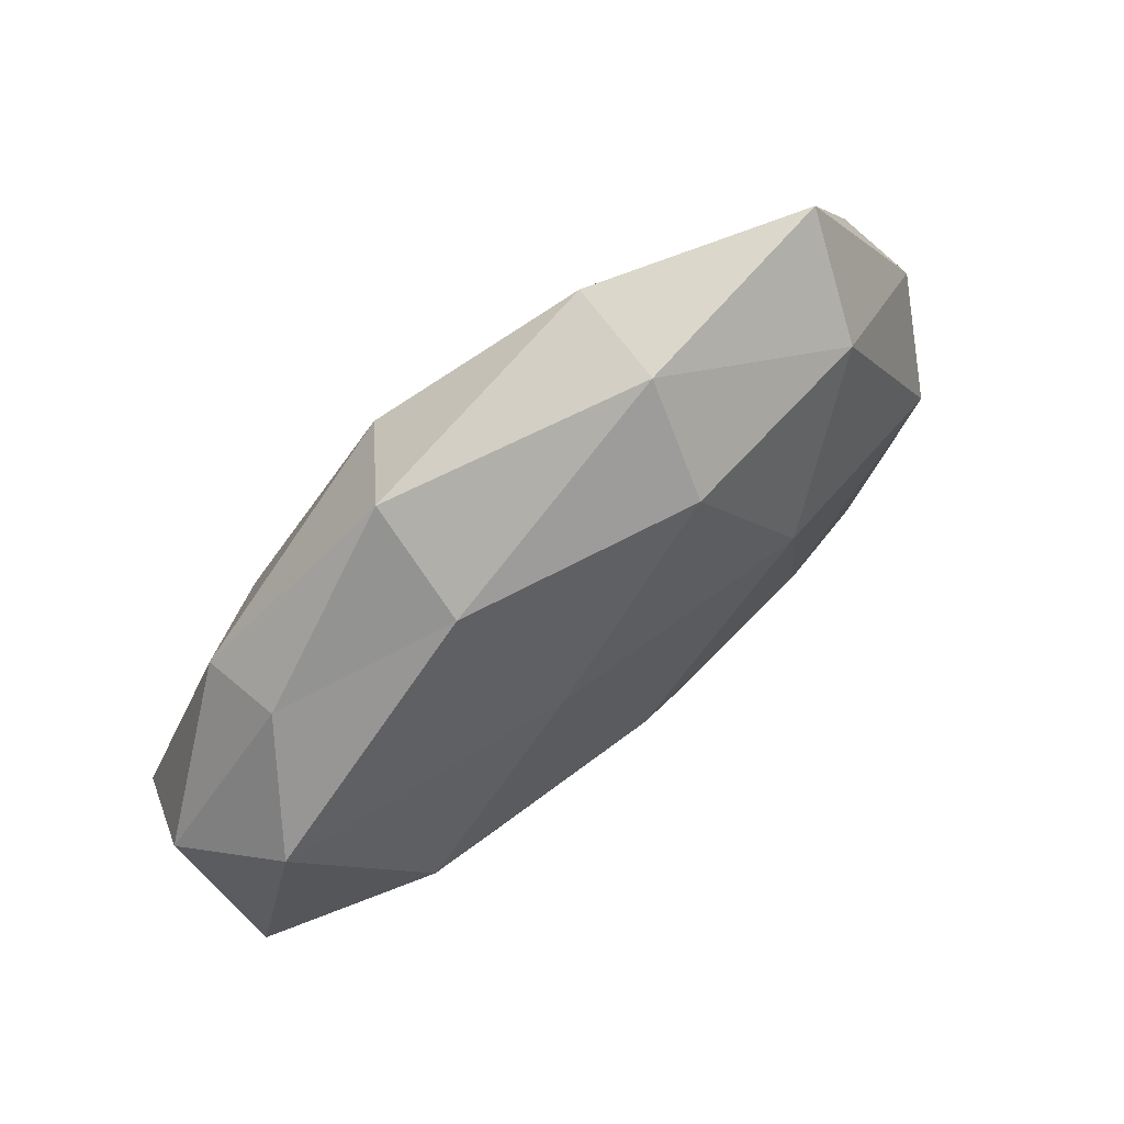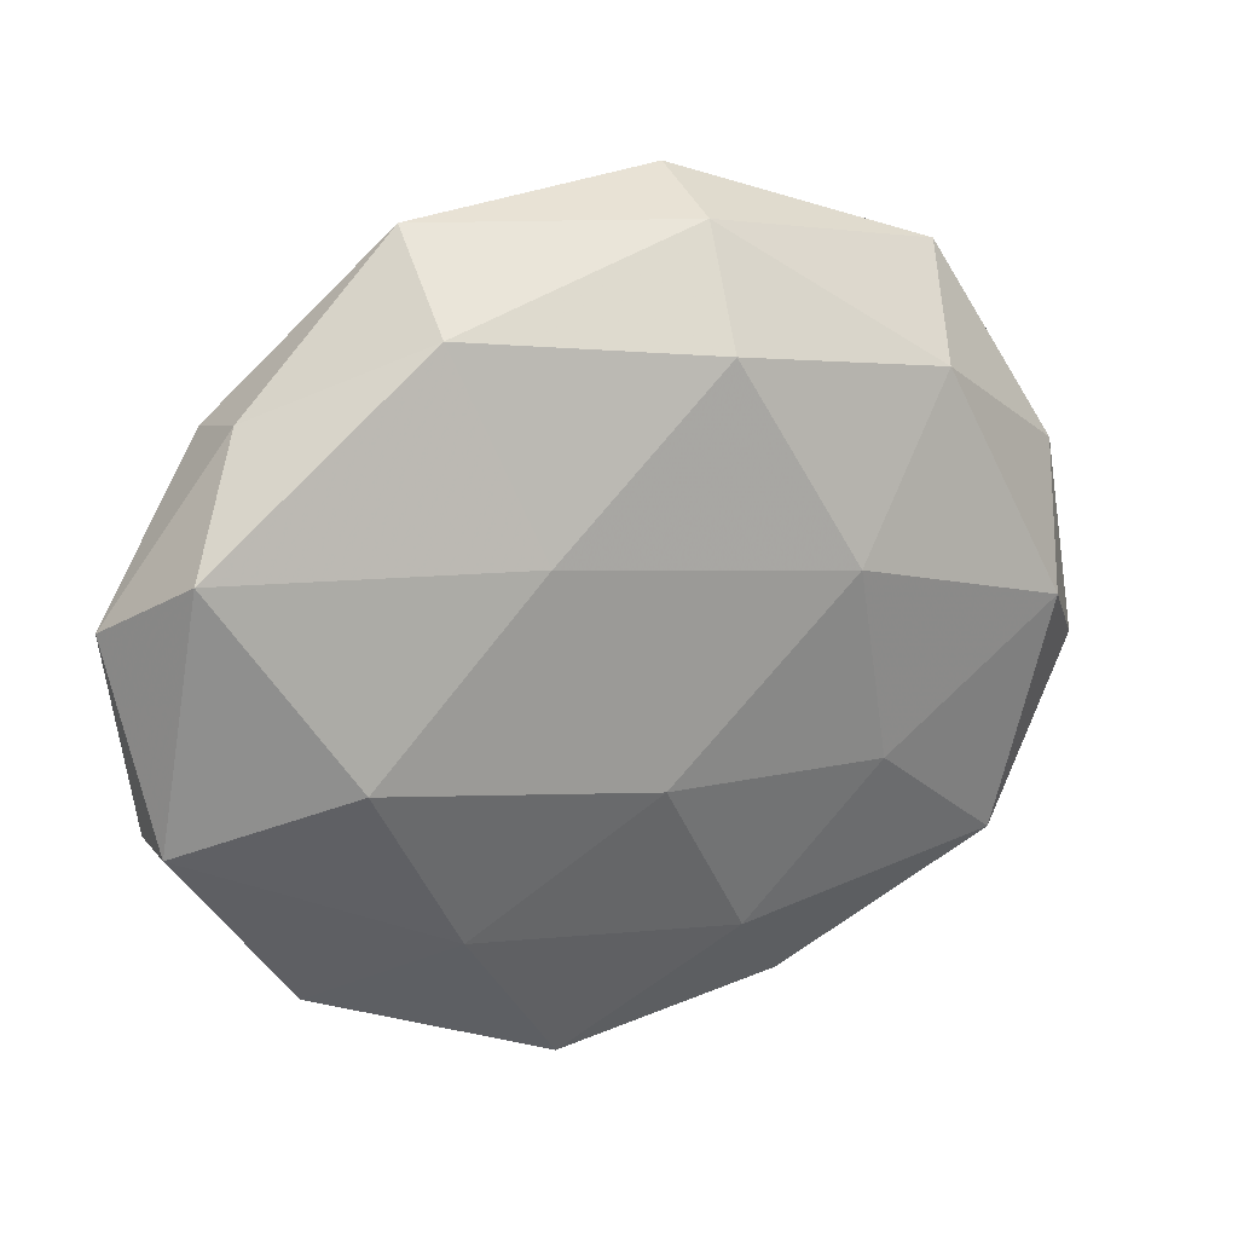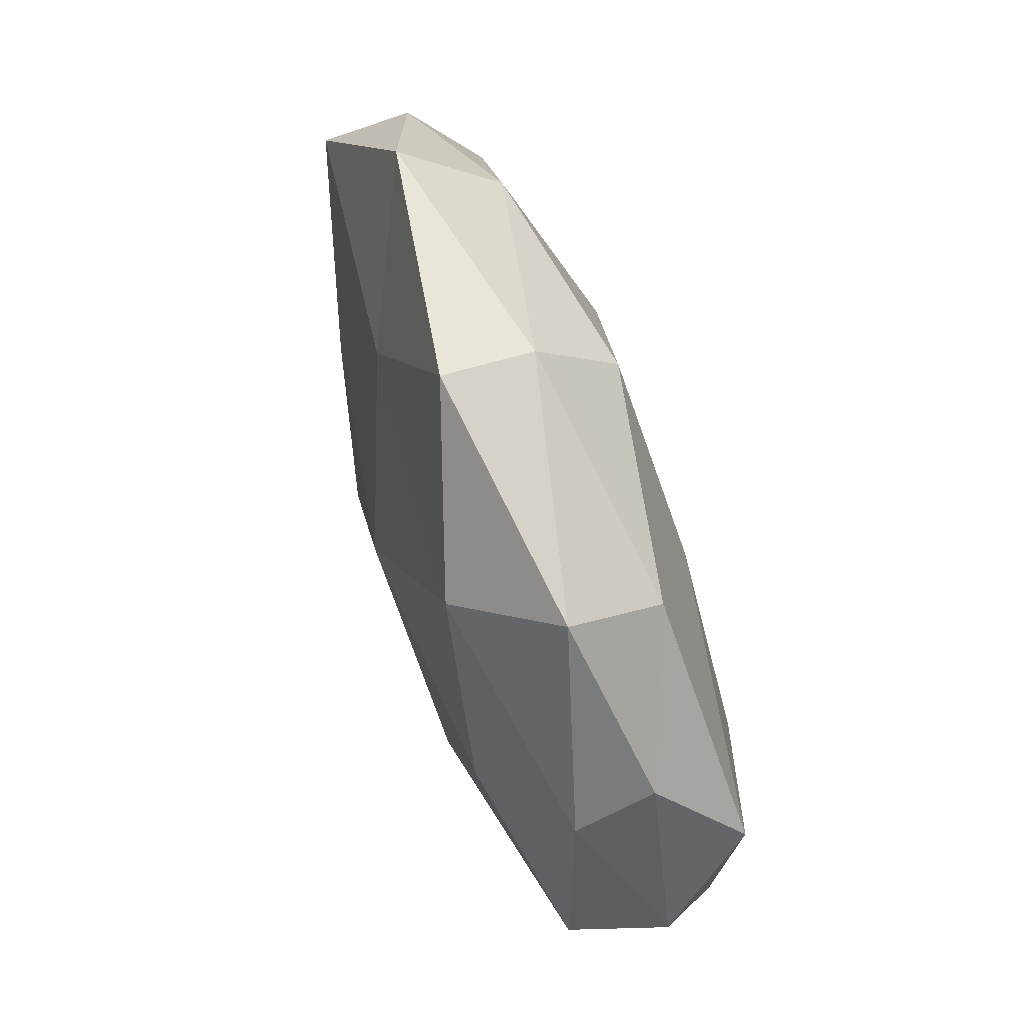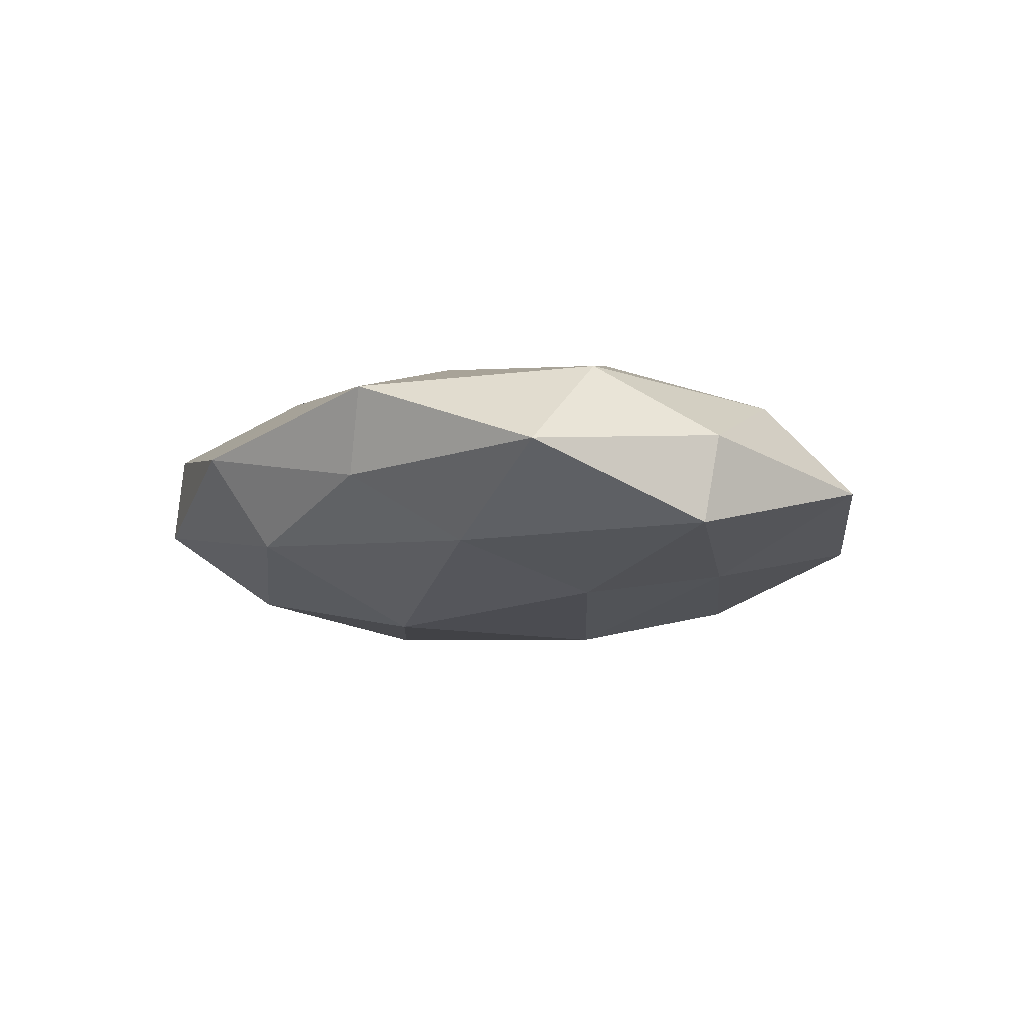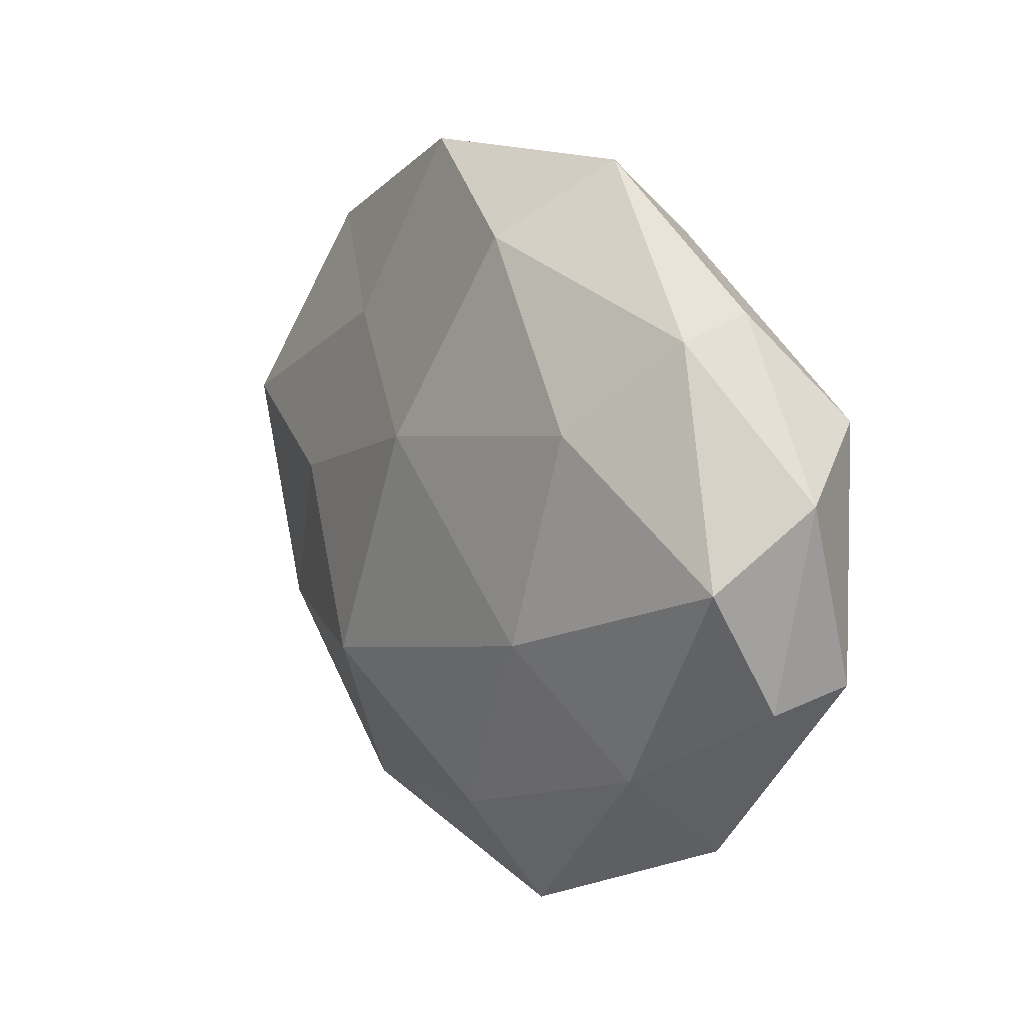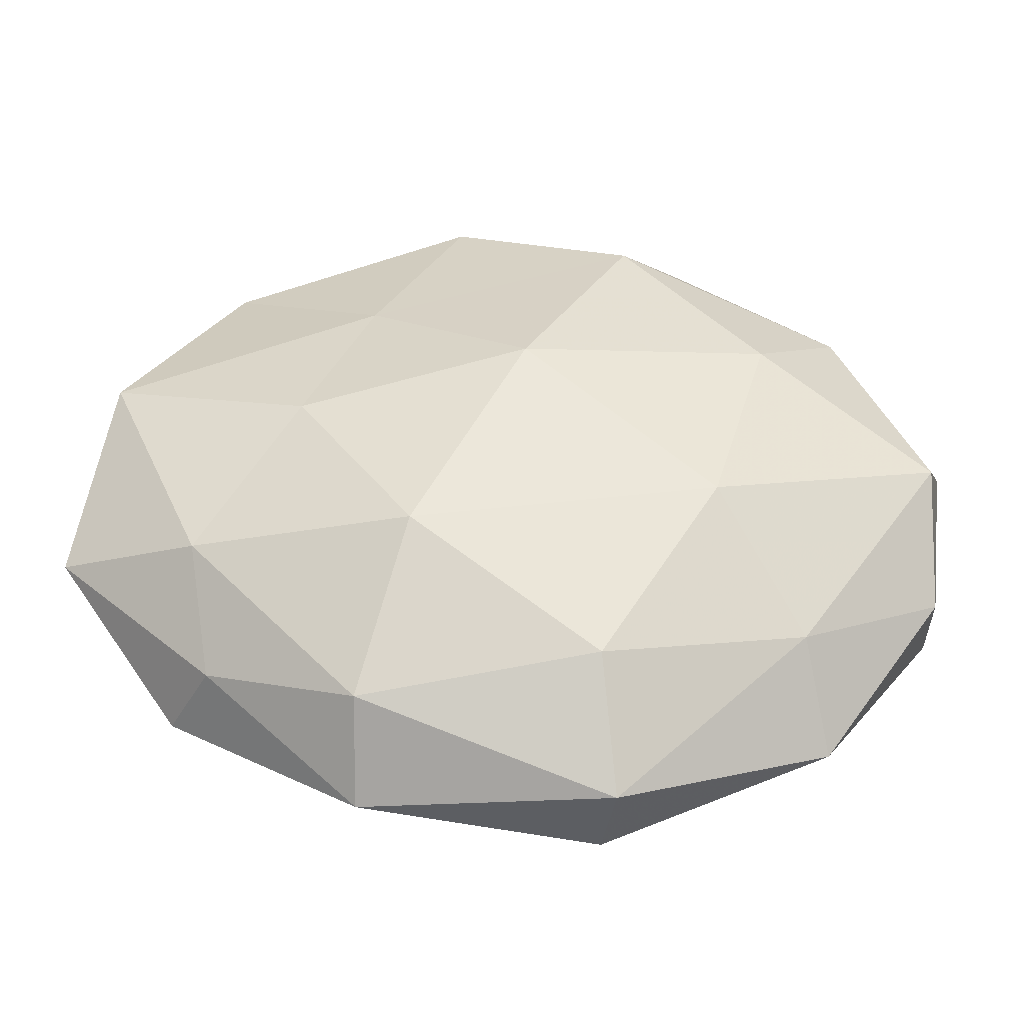
<metadata>
{"format":"obj","ext":"obj","renderer":"f3d","projection":"perspective","resolution":1024,"background":"white","views":[{"elev":66.1,"azim":-40.3,"up":"+Y"},{"elev":22.0,"azim":-23.1,"up":"+Y"},{"elev":78.0,"azim":-108.5,"up":"+Y"},{"elev":-8.2,"azim":77.4,"up":"+Z"},{"elev":9.0,"azim":-124.9,"up":"+Y"},{"elev":-43.0,"azim":178.7,"up":"+Y"}]}
</metadata>
<code>
v 0.0197 -0.03589 -0.008626
v 0.00928 0.04236 0.004537
v 0.03729 -0.02782 -0.001863
v -0.03927 0.02416 -0.006931
v -0.04911 -0.01346 0.008564
v -0.01206 0.0134 0.01634
v -0.0004606 -0.01156 0.01712
v 0.01971 0.02434 -0.01096
v 0.008968 0.04589 -0.006162
v 0.02074 0.008596 0.01672
v 0.01395 -0.01721 -0.01798
v -0.02013 -0.02691 0.01192
v -0.007705 -0.03282 -0.01331
v -0.04523 0.01505 0.01179
v 0.05612 -0.009806 5.862e-05
v 0.01945 -0.04307 0.002326
v -0.01986 0.03469 0.009394
v 0.03789 0.03612 -0.002177
v -0.02153 -0.01083 -0.01687
v -0.03161 -0.02575 -0.007851
v 0.05117 0.01214 -0.008265
v -0.04867 -0.00152 -0.0103
v -0.05224 0.007423 0.0005399
v 0.007927 0.03122 0.014
v 0.04207 -0.02763 0.008029
v -0.03108 -0.006448 0.01688
v -0.03464 -0.0349 0.00259
v -0.02861 0.01369 -0.01523
v 0.04752 -0.0002911 0.01062
v -0.04877 -0.01552 -0.001613
v 0.01078 -0.03134 0.0116
v -0.008264 -0.04491 0.006393
v 0.03954 -0.01478 -0.009693
v 0.02769 0.004018 -0.01436
v 0.000691 0.01082 -0.01816
v 0.02553 -0.01383 0.01408
v 0.03419 0.02584 0.009083
v -0.03828 0.02687 0.002546
v -0.009488 -0.04596 -0.004098
v -0.02023 0.04335 -0.001811
v 0.05059 0.01422 0.002293
v -0.0124 0.03465 -0.01287
f 6 7 10
f 1 13 11
f 3 16 1
f 14 6 17
f 9 2 18
f 18 8 9
f 11 13 19
f 20 19 13
f 21 8 18
f 22 19 20
f 23 5 14
f 4 22 23
f 24 6 10
f 17 24 2
f 17 6 24
f 3 15 25
f 3 25 16
f 6 26 7
f 26 5 12
f 12 7 26
f 14 5 26
f 14 26 6
f 5 27 12
f 4 28 22
f 22 28 19
f 15 29 25
f 30 22 20
f 23 30 5
f 23 22 30
f 5 30 27
f 20 27 30
f 31 7 12
f 25 31 16
f 12 27 32
f 32 31 12
f 16 31 32
f 3 1 33
f 1 11 33
f 3 33 15
f 33 21 15
f 21 34 8
f 33 11 34
f 33 34 21
f 11 19 35
f 35 19 28
f 35 8 34
f 34 11 35
f 10 7 36
f 36 29 10
f 25 29 36
f 31 36 7
f 25 36 31
f 2 37 18
f 2 24 37
f 10 37 24
f 29 37 10
f 38 14 17
f 38 4 23
f 38 23 14
f 1 39 13
f 16 39 1
f 13 39 20
f 39 27 20
f 16 32 39
f 39 32 27
f 40 2 9
f 17 2 40
f 38 40 4
f 38 17 40
f 15 21 41
f 41 21 18
f 15 41 29
f 18 37 41
f 29 41 37
f 42 9 8
f 4 42 28
f 42 8 35
f 28 42 35
f 40 42 4
f 40 9 42

</code>
